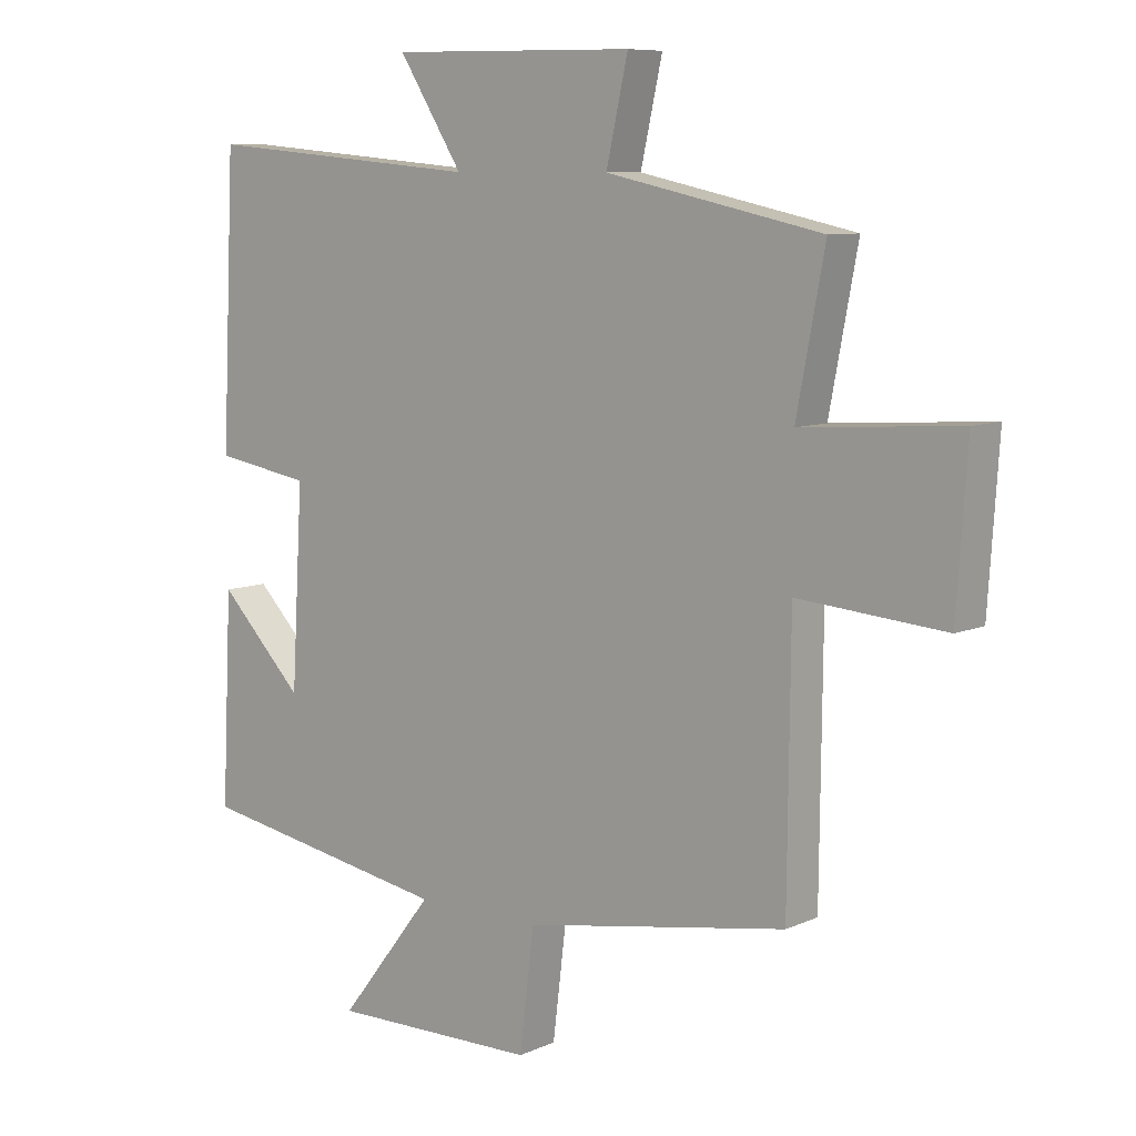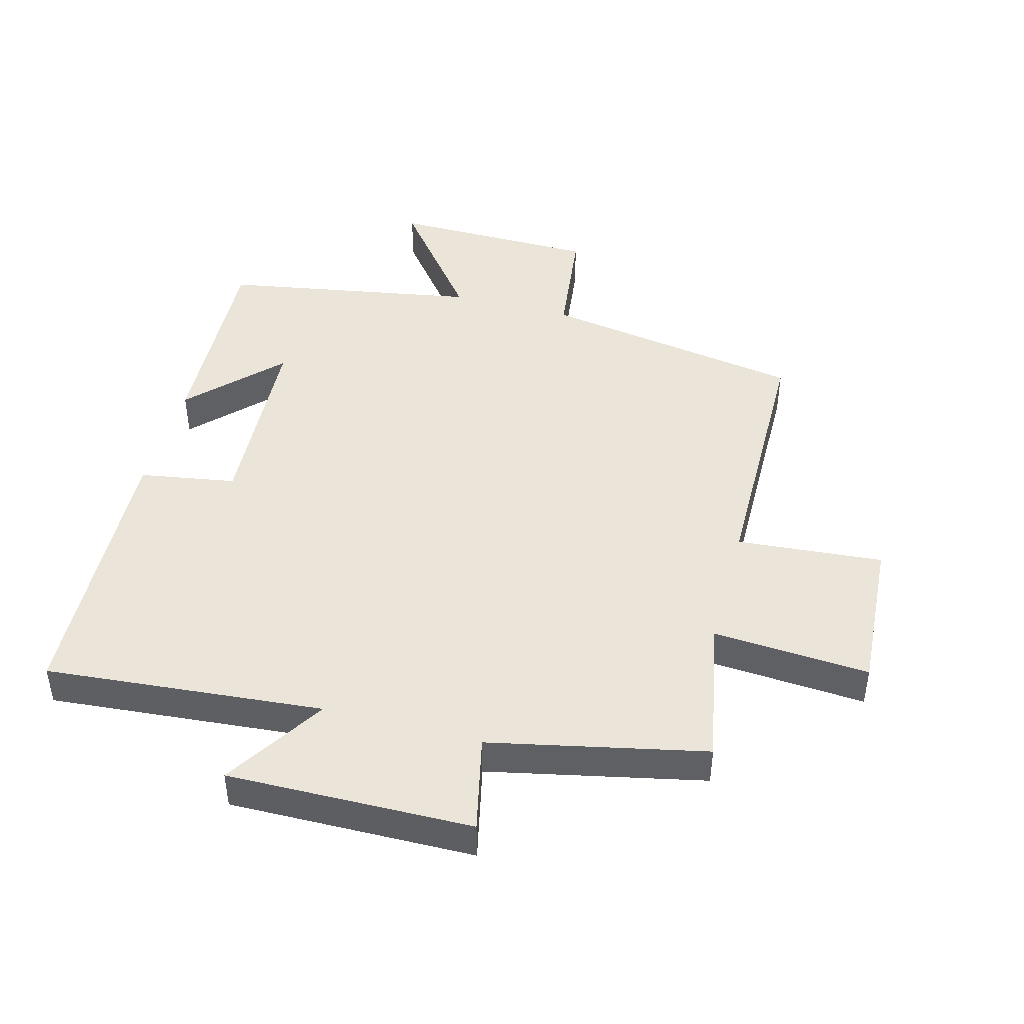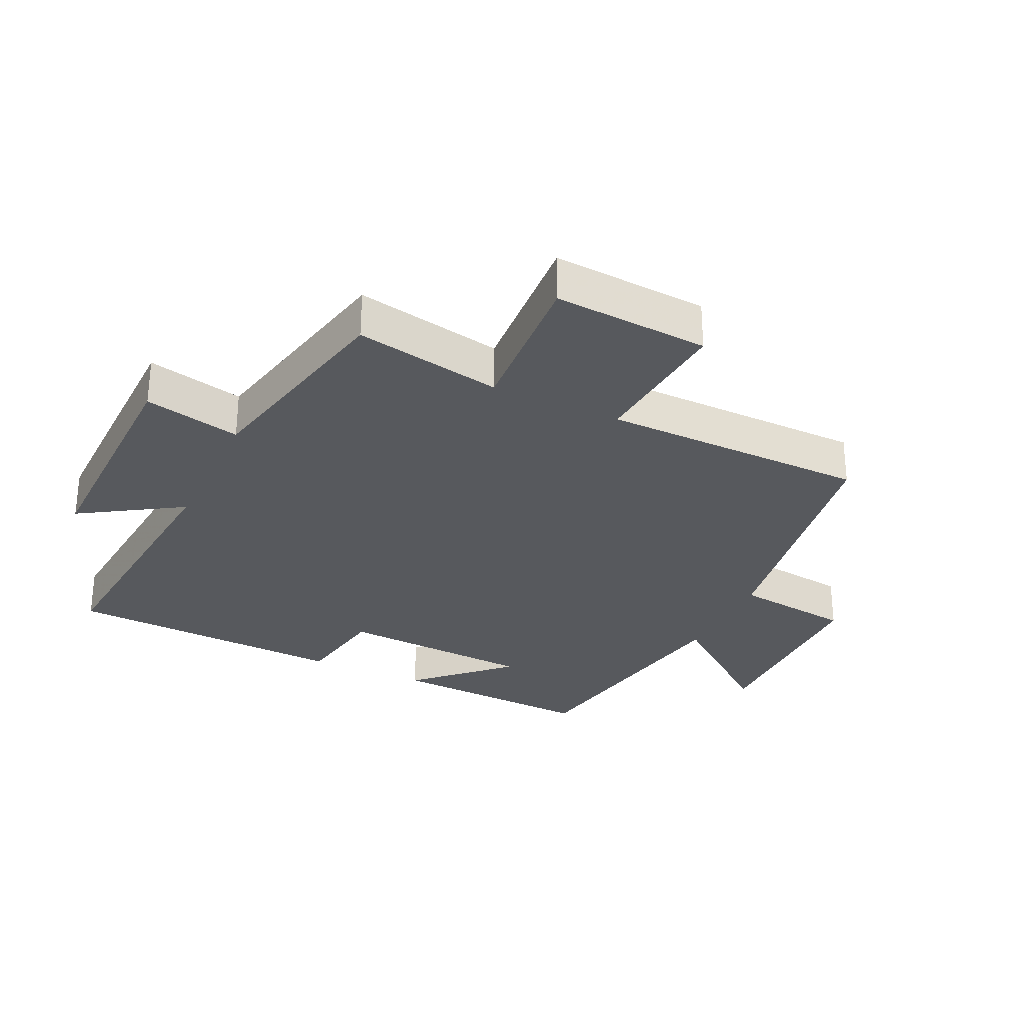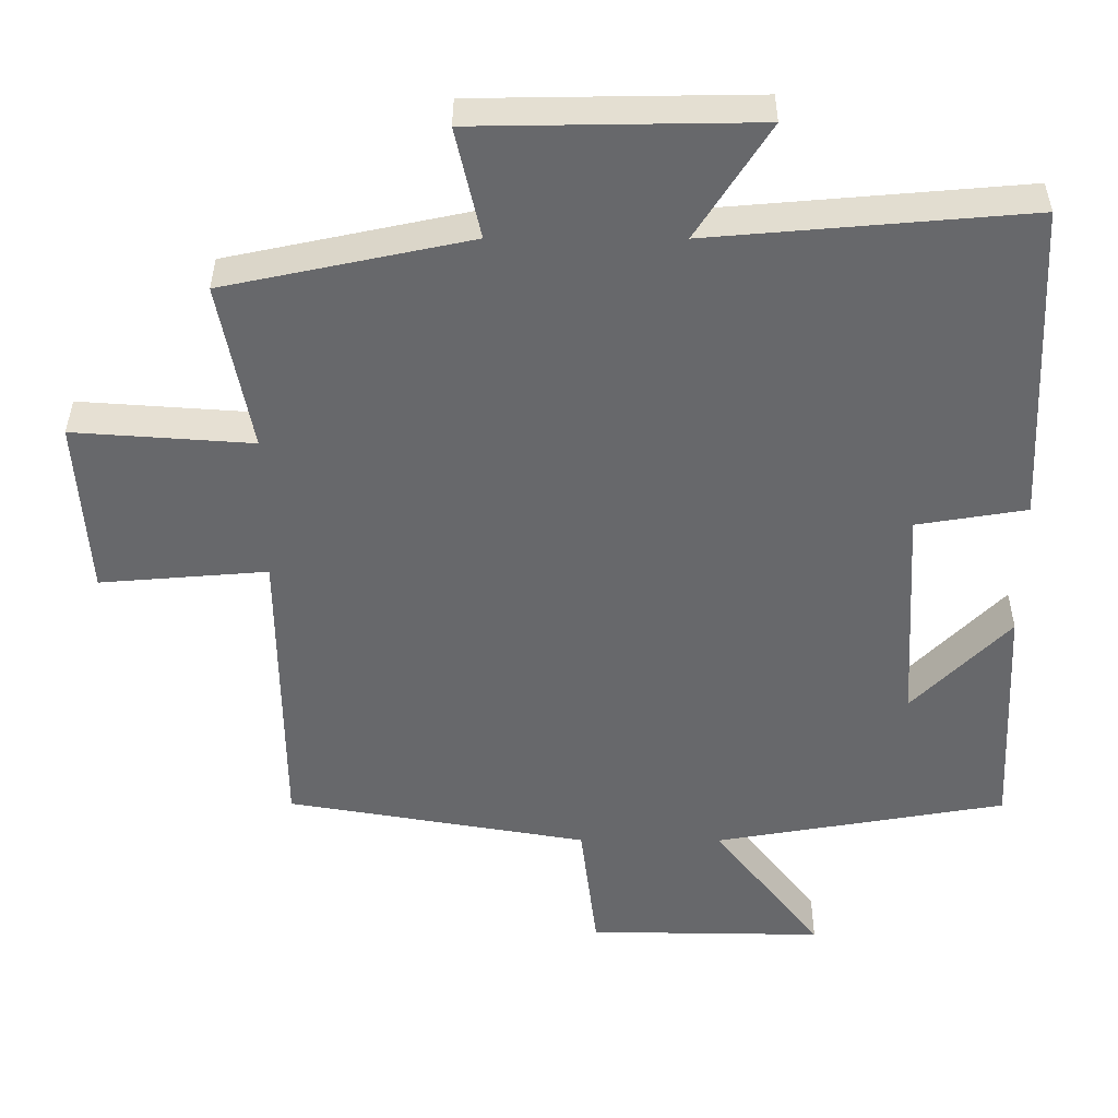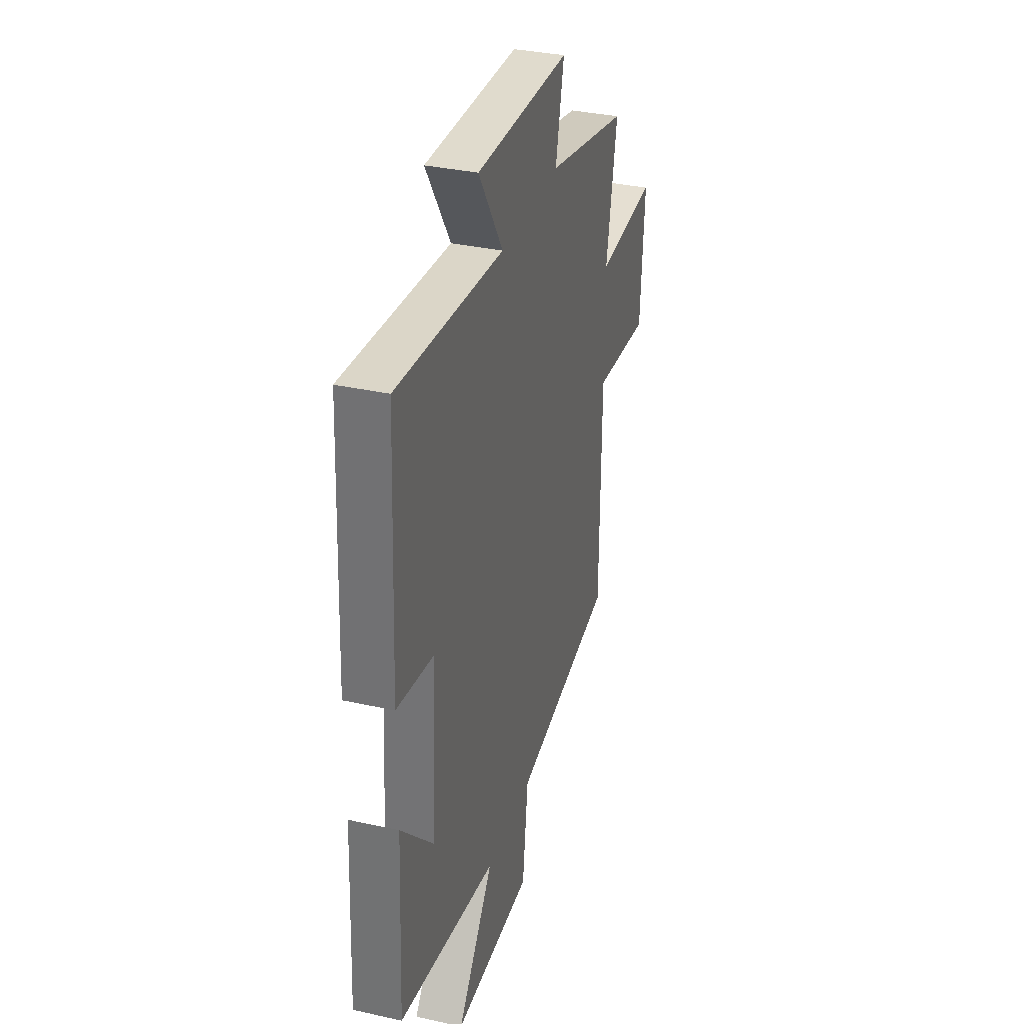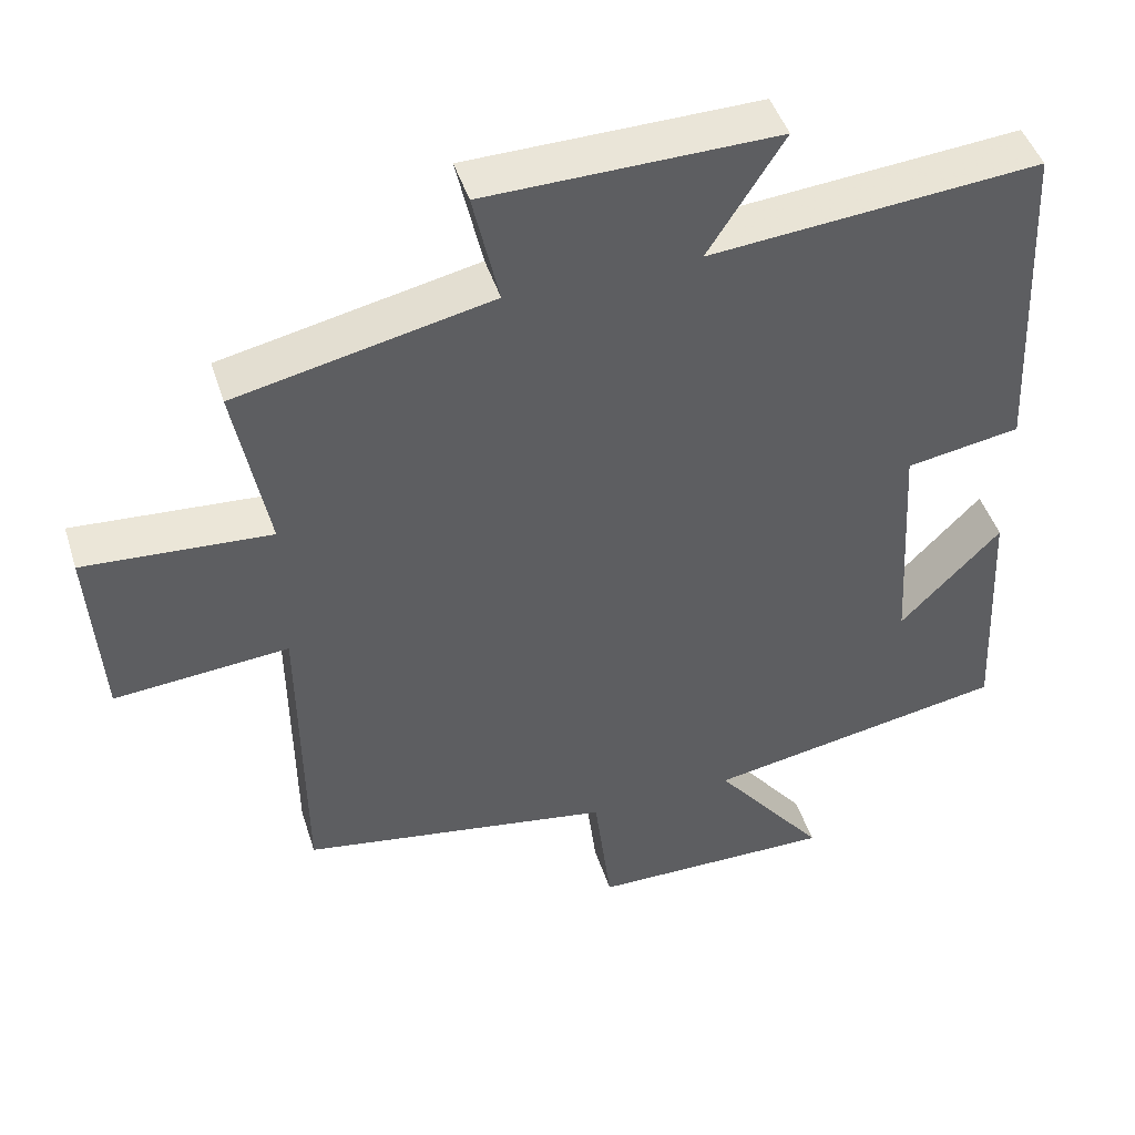
<metadata>
{"format":"obj","ext":"obj","renderer":"f3d","projection":"perspective","resolution":1024,"background":"white","views":[{"elev":8.5,"azim":39.8,"up":"+Z"},{"elev":44.9,"azim":15.0,"up":"+Y"},{"elev":-29.5,"azim":64.6,"up":"+Y"},{"elev":37.5,"azim":-179.8,"up":"+Z"},{"elev":34.1,"azim":-73.2,"up":"+Z"},{"elev":46.0,"azim":162.6,"up":"+Z"}]}
</metadata>
<code>
v 0.496 0.07 -0.43
v 0.083 0.07 -0.5
v 0.06 0.07 -0.687
v -0.264 0.07 -0.691
v -0.115 0.07 -0.5
v -0.516 0.07 -0.43
v -0.5 0.07 -0.103
v -0.367 0.07 -0.24
v -0.349 0.07 0.068
v -0.5 0.07 0.093
v -0.479 0.07 0.538
v -0.043 0.07 0.5
v -0.143 0.07 0.658
v 0.241 0.07 0.652
v 0.207 0.07 0.5
v 0.544 0.07 0.428
v 0.5 0.07 0.196
v 0.746 0.07 0.213
v 0.73 0.07 -0.031
v 0.5 0.07 -0.012
v 0.496 0 -0.43
v 0.083 0 -0.5
v 0.06 0 -0.687
v -0.264 0 -0.691
v -0.115 0 -0.5
v -0.516 0 -0.43
v -0.5 0 -0.103
v -0.367 0 -0.24
v -0.349 0 0.068
v -0.5 0 0.093
v -0.479 0 0.538
v -0.043 0 0.5
v -0.143 0 0.658
v 0.241 0 0.652
v 0.207 0 0.5
v 0.544 0 0.428
v 0.5 0 0.196
v 0.746 0 0.213
v 0.73 0 -0.031
v 0.5 0 -0.012
f 17 18 19 20
f 17 20 1 2
f 15 16 17 2
f 12 13 14 15
f 12 15 2
f 9 10 11 12
f 8 9 12 2
f 5 6 7 8
f 5 8 2
f 2 3 4 5
f 40 39 38 37
f 22 21 40 37
f 22 37 36 35
f 35 34 33 32
f 22 35 32
f 32 31 30 29
f 22 32 29 28
f 28 27 26 25
f 22 28 25
f 25 24 23 22
f 1 21 22 2
f 2 22 23 3
f 3 23 24 4
f 4 24 25 5
f 5 25 26 6
f 6 26 27 7
f 7 27 28 8
f 8 28 29 9
f 9 29 30 10
f 10 30 31 11
f 11 31 32 12
f 12 32 33 13
f 13 33 34 14
f 14 34 35 15
f 15 35 36 16
f 16 36 37 17
f 17 37 38 18
f 18 38 39 19
f 19 39 40 20
f 20 40 21 1

</code>
